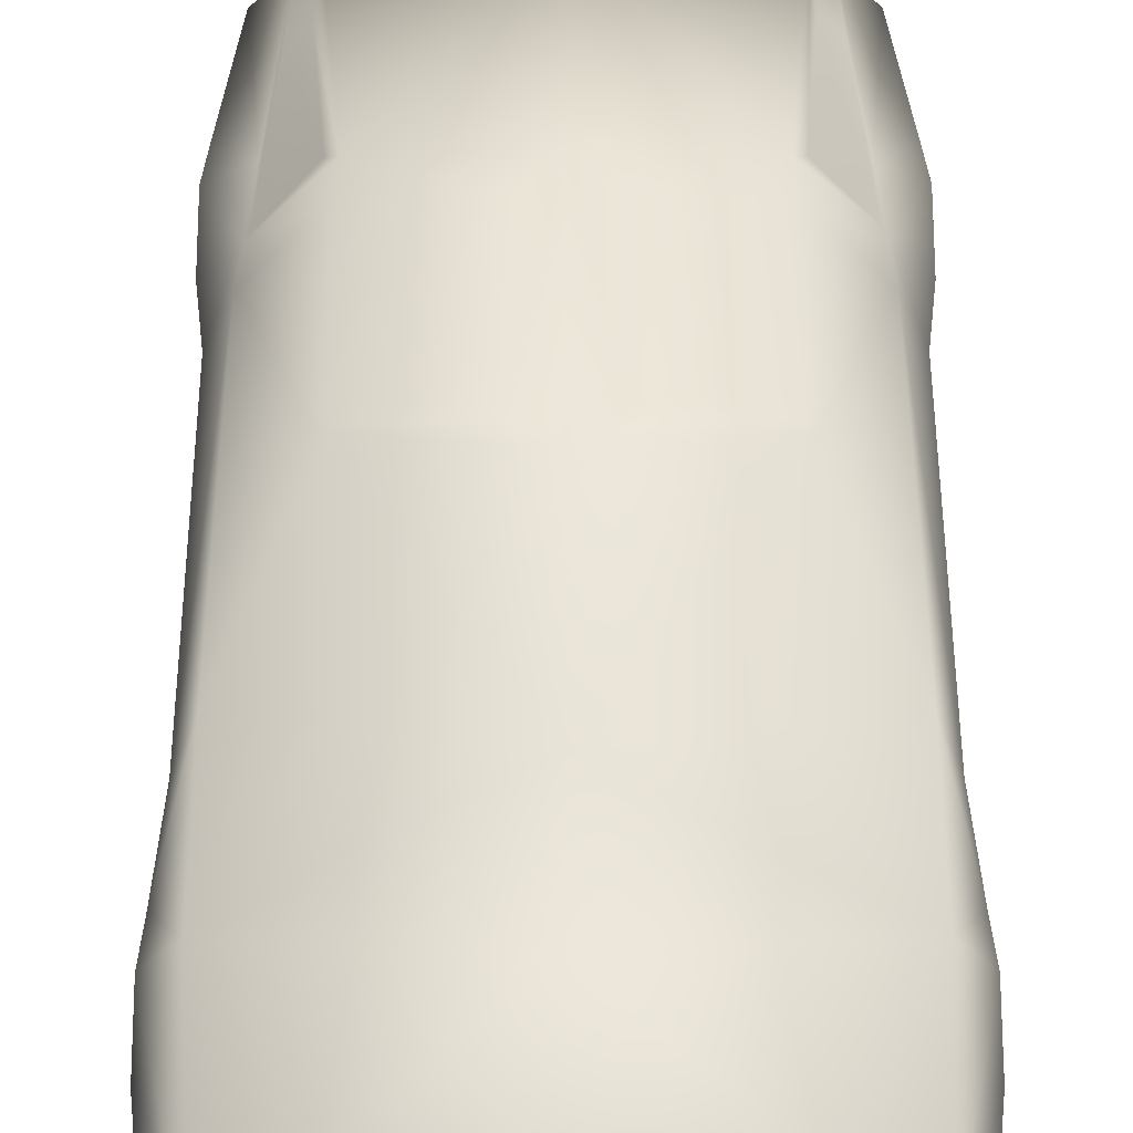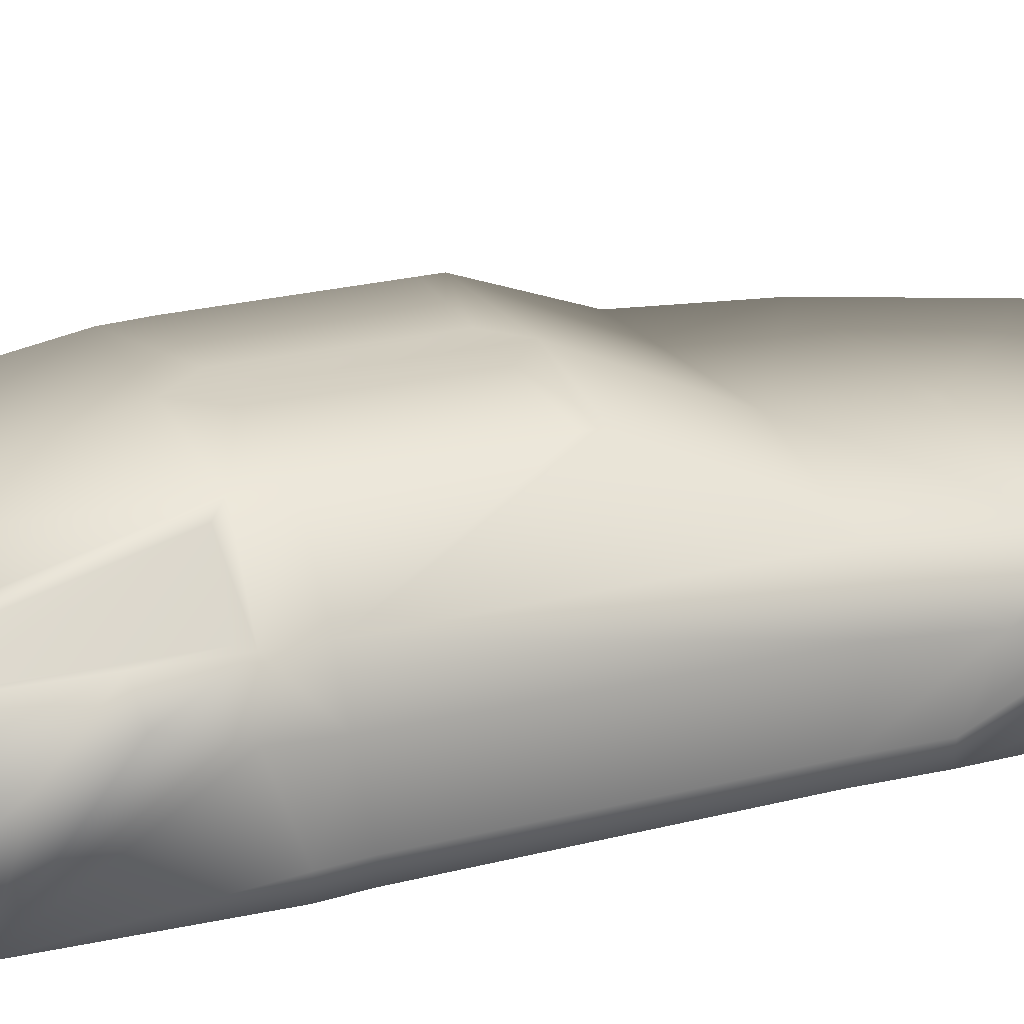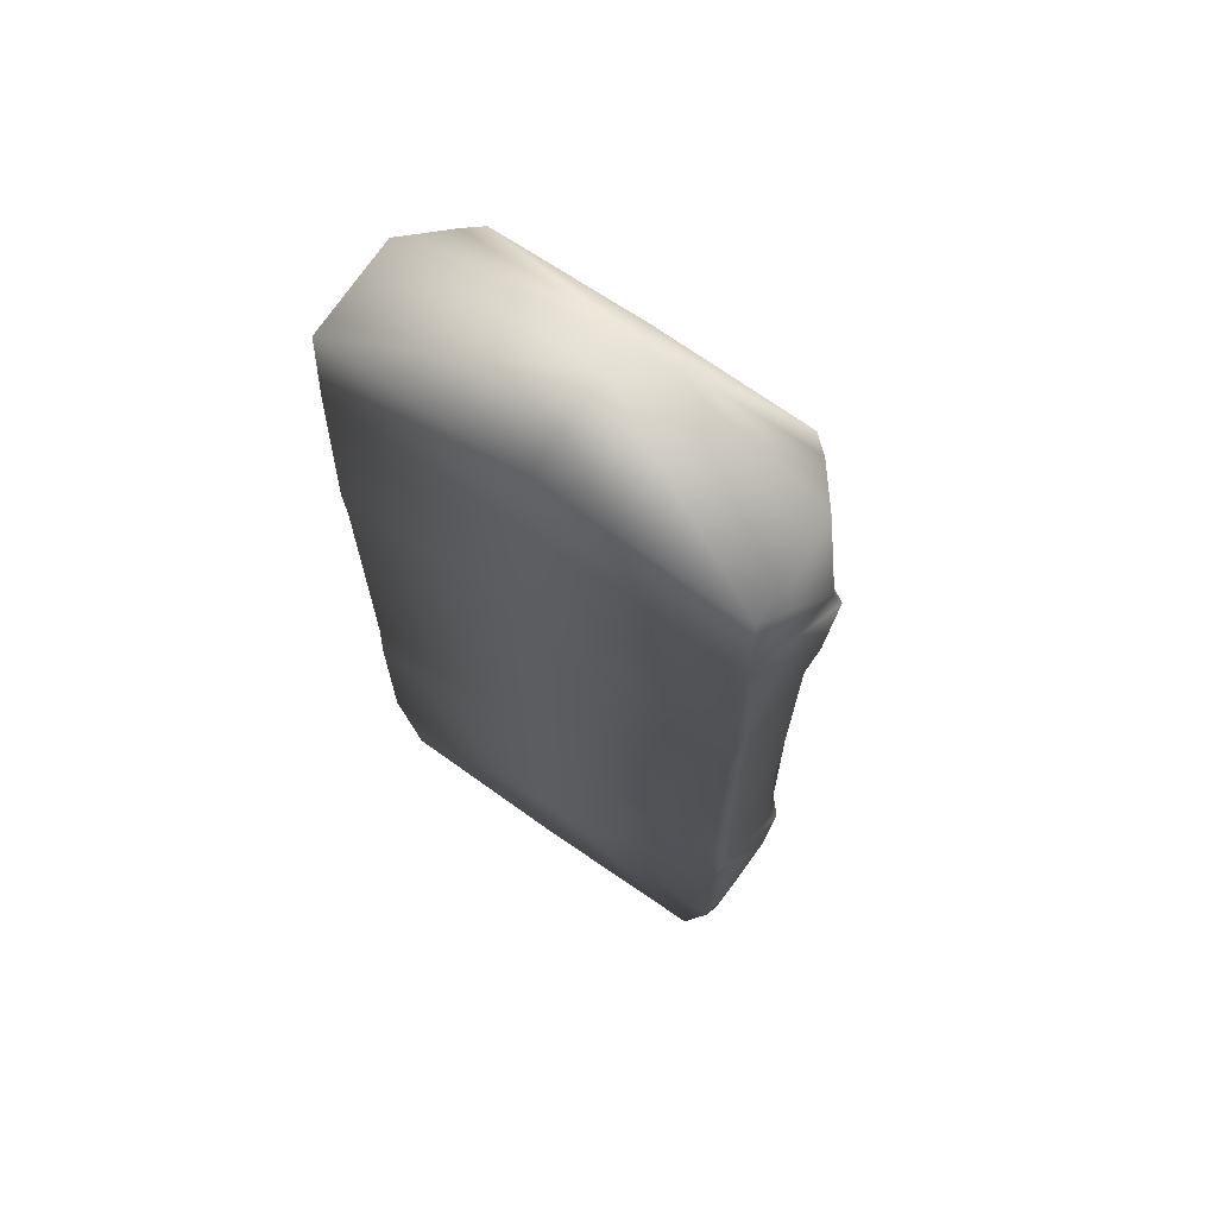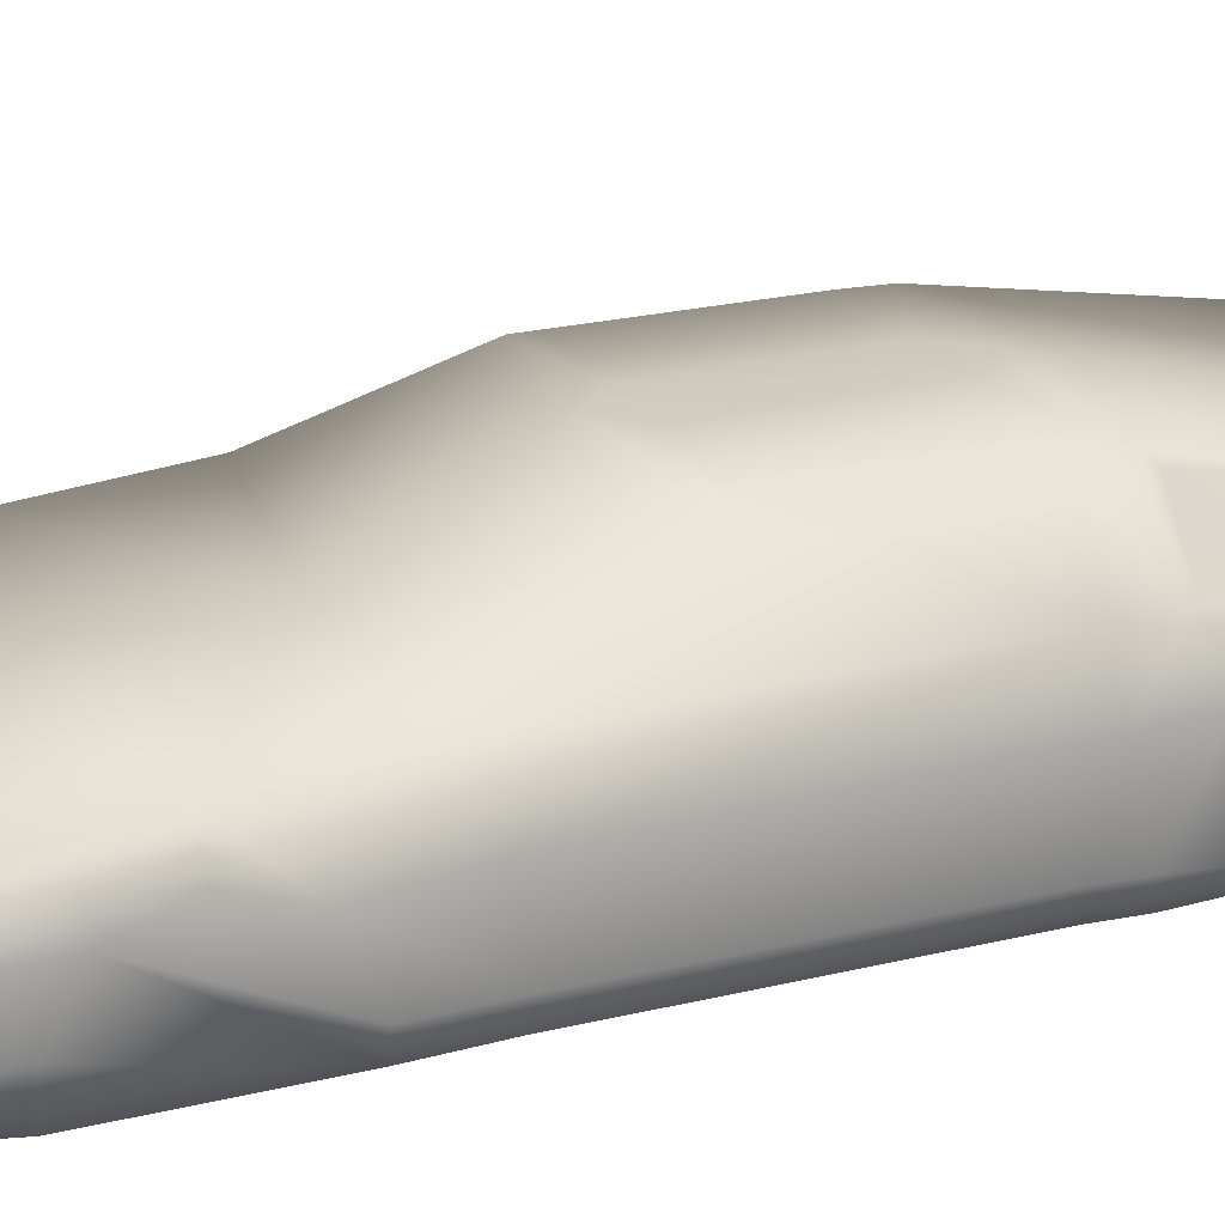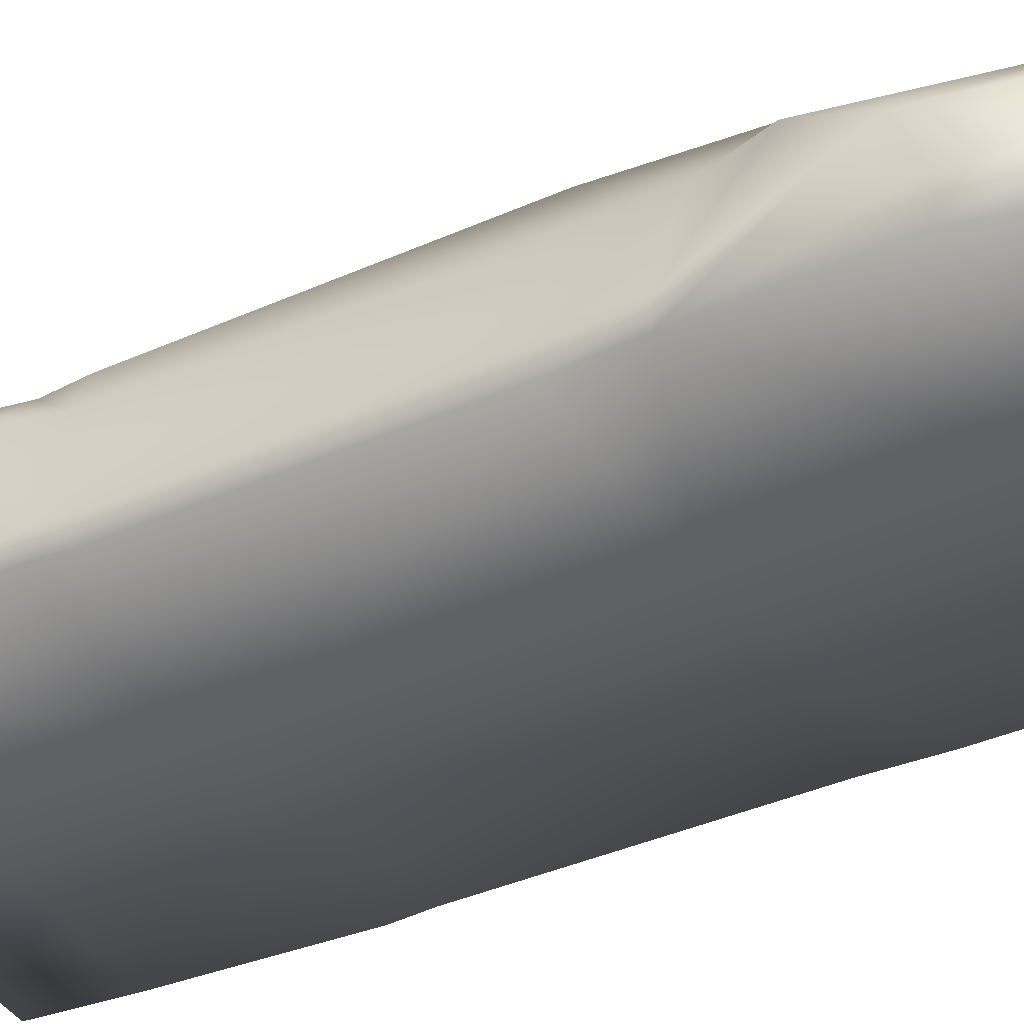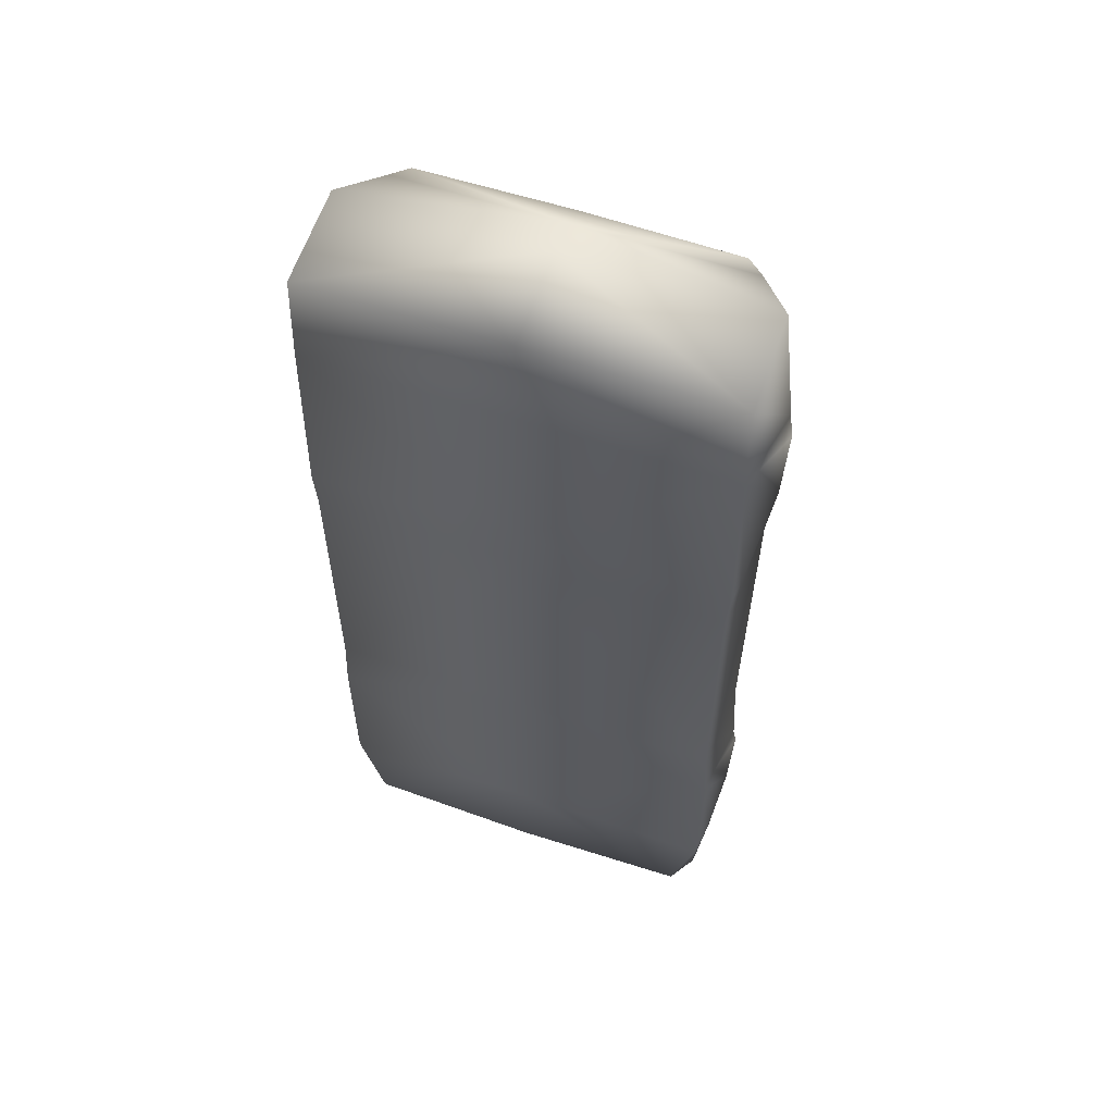
<metadata>
{"format":"obj","ext":"obj","renderer":"f3d","projection":"perspective","resolution":1024,"background":"white","views":[{"elev":46.5,"azim":179.9,"up":"+Y"},{"elev":25.3,"azim":67.8,"up":"+Y"},{"elev":68.8,"azim":35.2,"up":"+Z"},{"elev":23.4,"azim":-112.3,"up":"+Y"},{"elev":-40.7,"azim":118.4,"up":"+Y"},{"elev":58.4,"azim":19.4,"up":"+Z"}]}
</metadata>
<code>
o deluxocollisionstest3
v -45.78 -1.845 -79.17
v -42.36 -12.73 -110.2
v -45.09 -12.98 -84.76
v -41.83 -4.069 -109.4
v -44.09 -21.2 -84.89
v -38.81 -21.2 -104.6
v -44.74 -16.28 -49.72
v -43.35 -21.2 -34.97
v -44.22 -16.22 -34.97
v -44.09 -21.2 -49.73
v -45.78 -1.761 -55.61
v -44.44 -0.4687 -37.7
v -44.93 0.8426 30.14
v -44.74 -16.28 35.18
v -46.35 2.474 41.63
v -44.22 -16.22 26.98
v -43.35 -21.2 26.98
v -43.95 -21.2 35.18
v -46.2 2.474 67.37
v -42.93 -19.21 95.03
v -42.93 1.641 96.98
v -43.45 -20.11 74.53
v -40.33 8.566 -67.43
v 0.002753 10.97 -43.58
v 0.002753 8.566 -69.67
v -40.47 10.97 -38.19
v -39.75 10.97 39.37
v -27.31 25.55 30.44
v -40.47 10.97 30.44
v -27.31 25.28 38.53
v -32.62 15.65 76.1
v -38.96 11.71 41.36
v -36.68 11.52 75.99
v -29.47 22.79 41.32
v -6.448 26.41 30.44
v 0.002753 26.4 38.53
v -27.31 25.55 -9.684
v 0.002753 26.19 -11.61
v -32.41 13.98 93.92
v 0.002753 10.97 93.92
v 0.002753 14.48 93.92
v -35.92 10.97 93.92
v 0.002753 1.641 96.98
v -37.82 3.564 -104.6
v 0.002753 -4.069 -112.1
v 0.002753 3.564 -106.1
v 0.002753 -12.73 -113.2
v 0.002753 -21.2 -106.6
v -38.69 10.97 54.5
v -46.42 6.936 54.5
v 0.002753 -19.21 95.03
v 0.002753 -20.11 74.53
v 0.002753 -21.2 -34.97
v 0.002753 -21.2 -50.75
v 0.002753 -21.2 36.25
v 0.002753 -21.2 26.98
v 0.002753 -21.2 -84.1
v -6.625 26.09 -5.508
v -27.31 25.55 -5.831
v -45.84 2.689 -67.42
v 45.78 -1.845 -79.17
v 42.37 -12.73 -110.2
v 41.84 -4.069 -109.4
v 45.09 -12.98 -84.76
v 44.1 -21.2 -84.89
v 38.82 -21.2 -104.6
v 44.74 -16.28 -49.72
v 43.36 -21.2 -34.97
v 44.1 -21.2 -49.73
v 44.23 -16.22 -34.97
v 45.79 -1.761 -55.61
v 44.45 -0.4687 -37.7
v 44.93 0.8426 30.14
v 44.75 -16.28 35.18
v 44.23 -16.22 26.98
v 46.36 2.474 41.63
v 43.36 -21.2 26.98
v 43.96 -21.2 35.18
v 46.21 2.474 67.37
v 42.94 -19.21 95.03
v 43.45 -20.11 74.53
v 42.94 1.641 96.98
v 40.34 8.566 -67.43
v 40.48 10.97 -38.19
v 39.76 10.97 39.37
v 27.32 25.55 30.44
v 27.32 25.28 38.53
v 40.48 10.97 30.44
v 36.63 11.57 76.15
v 29.36 22.92 41.18
v 32.53 15.75 76.1
v 38.89 11.79 41.82
v 6.455 26.41 30.44
v 27.32 25.55 -9.684
v 32.42 13.98 93.92
v 35.93 10.97 93.92
v 37.83 3.564 -104.6
v 38.7 10.97 54.5
v 46.43 6.936 54.5
v 6.632 26.09 -5.508
v 27.32 25.55 -5.831
v 45.85 2.689 -67.42
f 1 2 3
f 2 1 4
f 5 2 6
f 2 5 3
f 7 8 9
f 8 7 10
f 11 9 12
f 9 11 7
f 13 14 15
f 14 13 16
f 14 17 18
f 17 14 16
f 19 20 21
f 20 19 22
f 8 16 9
f 16 8 17
f 23 24 25
f 24 23 26
f 27 28 29
f 28 27 30
f 31 32 33
f 32 31 34
f 30 35 28
f 35 30 36
f 37 24 26
f 24 37 38
f 39 40 41
f 40 39 42
f 21 40 42
f 40 21 43
f 30 41 36
f 41 30 39
f 44 45 4
f 45 44 46
f 4 47 2
f 47 4 45
f 47 6 2
f 6 47 48
f 19 49 50
f 21 49 19
f 42 49 21
f 20 43 21
f 43 20 51
f 22 51 20
f 51 22 52
f 10 53 8
f 53 10 54
f 17 55 18
f 55 17 56
f 8 56 17
f 56 8 53
f 22 55 52
f 55 22 18
f 6 57 5
f 57 6 48
f 57 10 5
f 10 57 54
f 58 37 59
f 37 58 38
f 59 29 28
f 37 29 59
f 26 29 37
f 60 7 11
f 1 7 60
f 10 3 5
f 10 1 3
f 10 7 1
f 50 22 19
f 15 22 50
f 14 22 15
f 18 22 14
f 13 9 16
f 9 13 12
f 27 13 15
f 13 27 29
f 29 12 13
f 12 29 26
f 26 11 12
f 23 11 26
f 60 11 23
f 36 58 35
f 58 36 38
f 28 58 59
f 58 28 35
f 27 50 49
f 50 27 15
f 1 44 4
f 60 44 1
f 23 44 60
f 44 25 46
f 25 44 23
f 61 62 63
f 62 61 64
f 65 62 64
f 62 65 66
f 67 68 69
f 68 67 70
f 71 70 67
f 70 71 72
f 73 74 75
f 74 73 76
f 74 77 75
f 77 74 78
f 79 80 81
f 80 79 82
f 68 75 77
f 75 68 70
f 24 83 25
f 83 24 84
f 85 86 87
f 86 85 88
f 89 90 91
f 90 89 92
f 87 93 36
f 93 87 86
f 94 24 38
f 24 94 84
f 95 40 96
f 40 95 41
f 82 40 43
f 40 82 96
f 87 41 95
f 41 87 36
f 97 45 46
f 45 97 63
f 63 47 45
f 47 63 62
f 47 66 48
f 66 47 62
f 82 98 96
f 79 98 82
f 99 98 79
f 80 43 51
f 43 80 82
f 81 51 52
f 51 81 80
f 69 53 54
f 53 69 68
f 77 55 56
f 55 77 78
f 68 56 53
f 56 68 77
f 81 55 78
f 55 81 52
f 66 57 48
f 57 66 65
f 57 69 54
f 69 57 65
f 100 94 38
f 94 100 101
f 94 88 84
f 101 88 94
f 86 88 101
f 64 69 65
f 61 69 64
f 67 102 71
f 67 61 102
f 67 69 61
f 74 81 78
f 76 81 74
f 99 81 76
f 79 81 99
f 73 70 72
f 70 73 75
f 85 73 88
f 73 85 76
f 88 72 84
f 72 88 73
f 83 71 102
f 84 71 83
f 72 71 84
f 36 100 38
f 100 36 93
f 86 100 93
f 100 86 101
f 85 99 76
f 99 85 98
f 102 97 83
f 61 97 102
f 63 97 61
f 97 25 83
f 25 97 46
f 30 32 34
f 32 30 27
f 32 27 49
f 49 33 32
f 33 49 42
f 33 39 31
f 39 33 42
f 39 34 31
f 34 39 30
f 85 90 92
f 90 85 87
f 87 91 90
f 91 87 95
f 91 96 89
f 96 91 95
f 96 92 89
f 92 96 98
f 92 98 85

</code>
